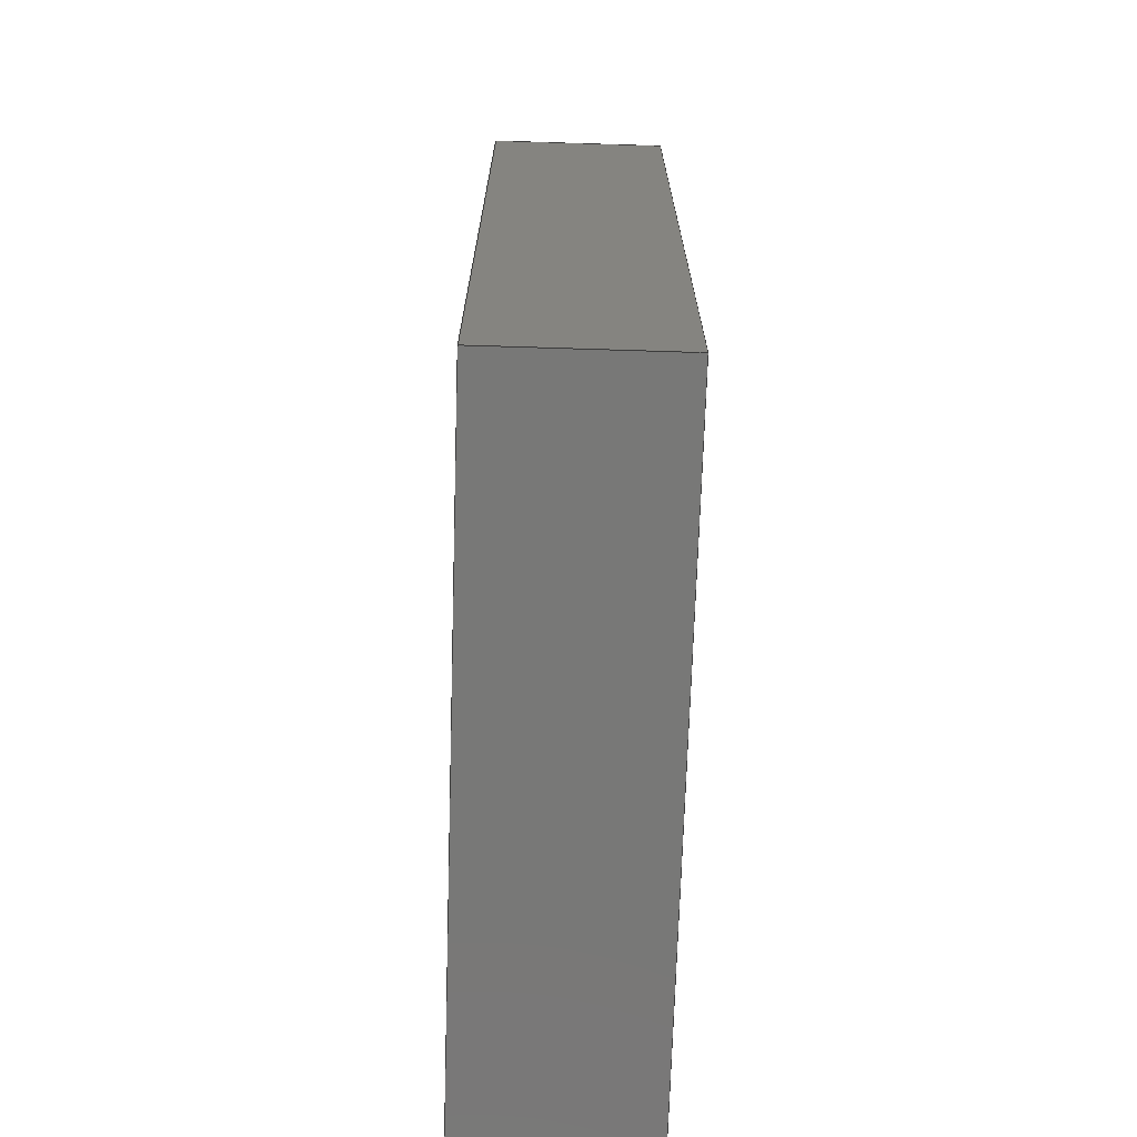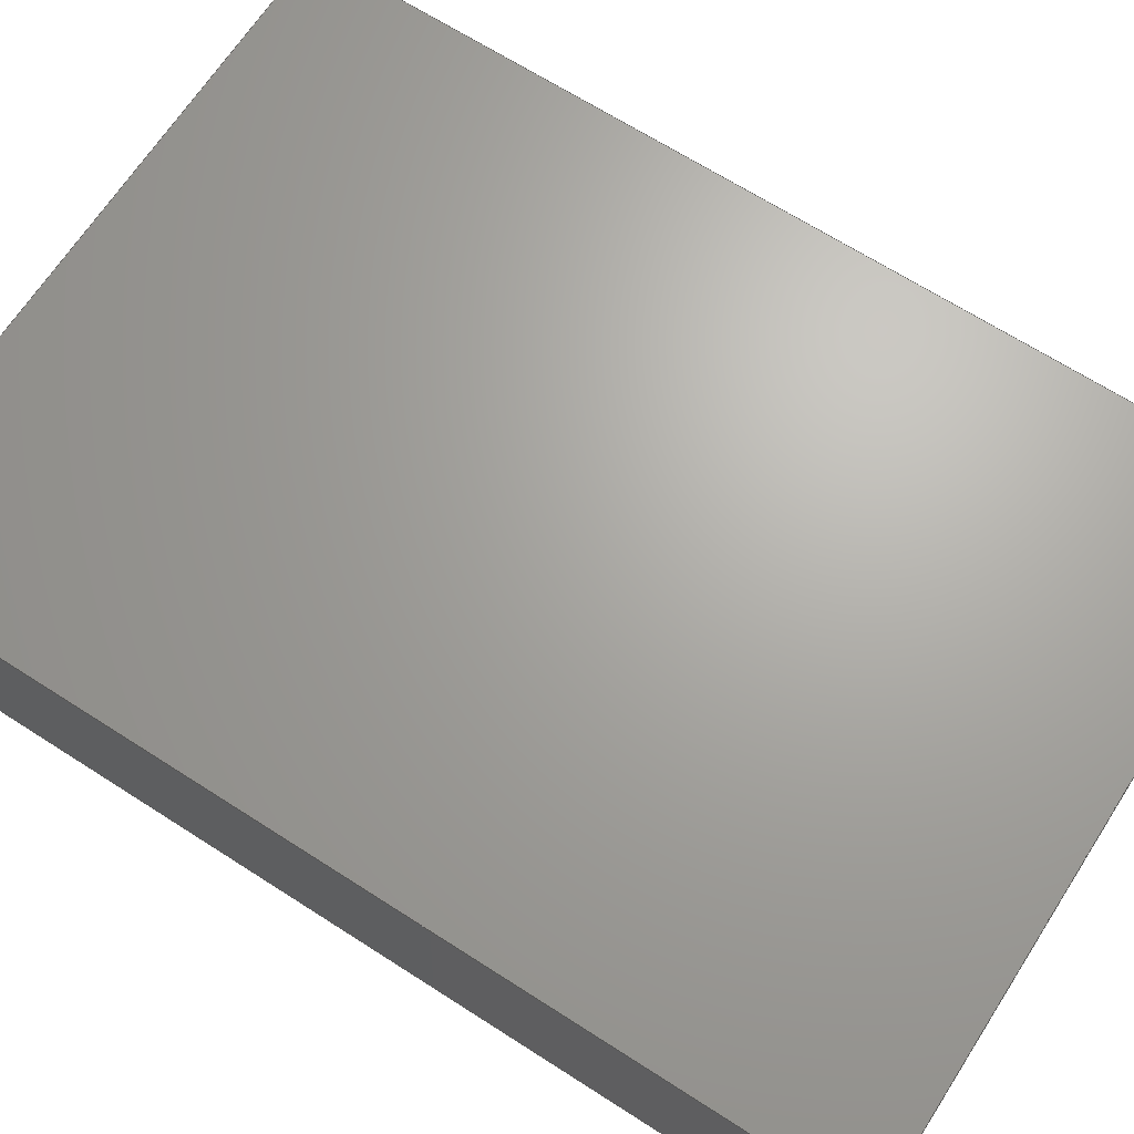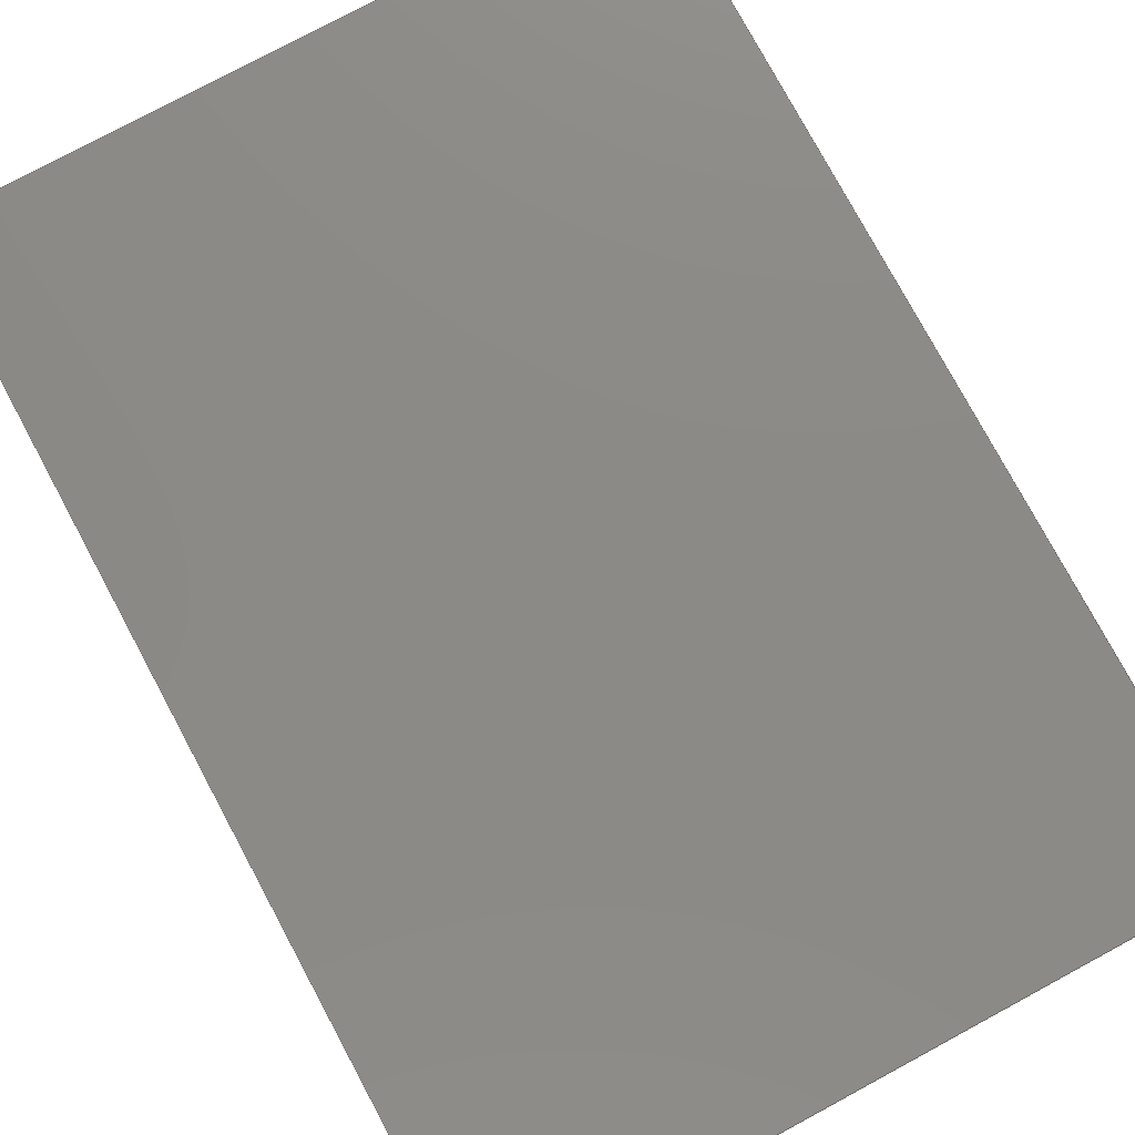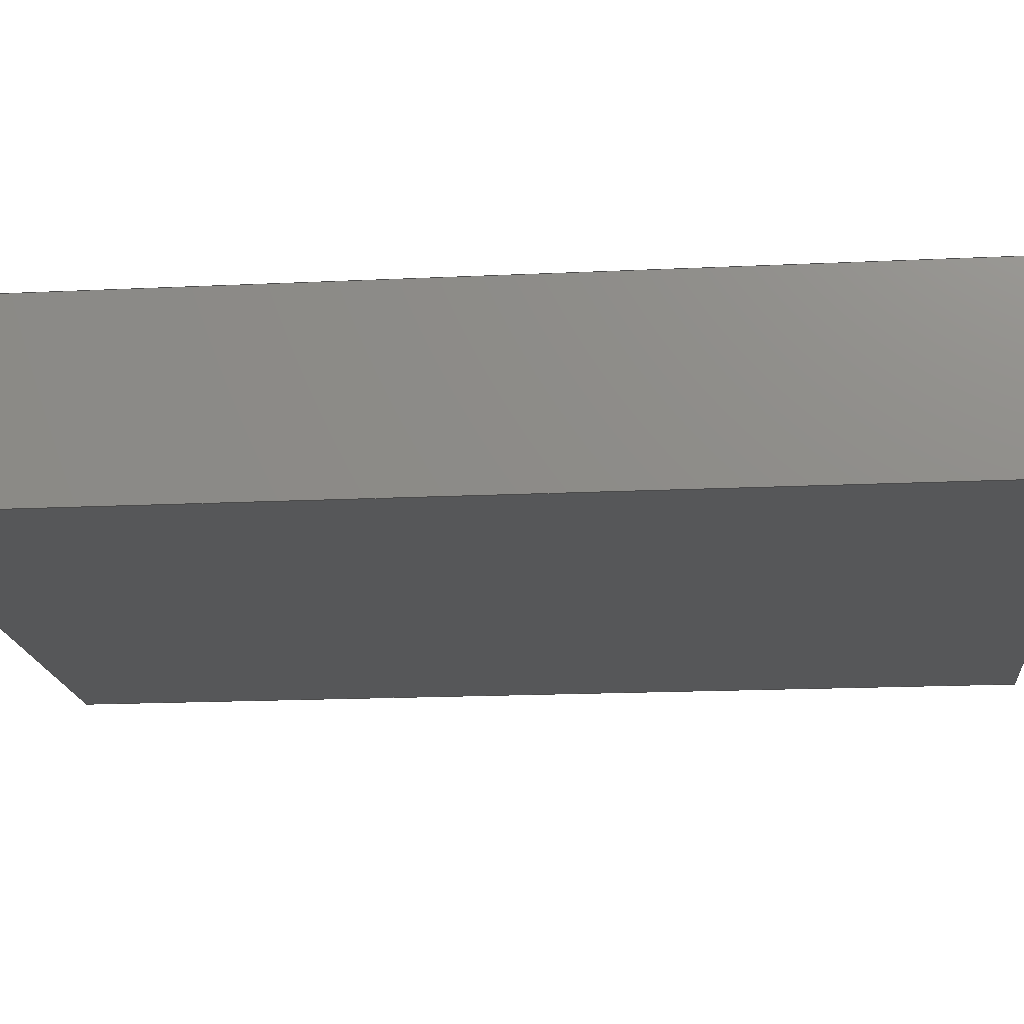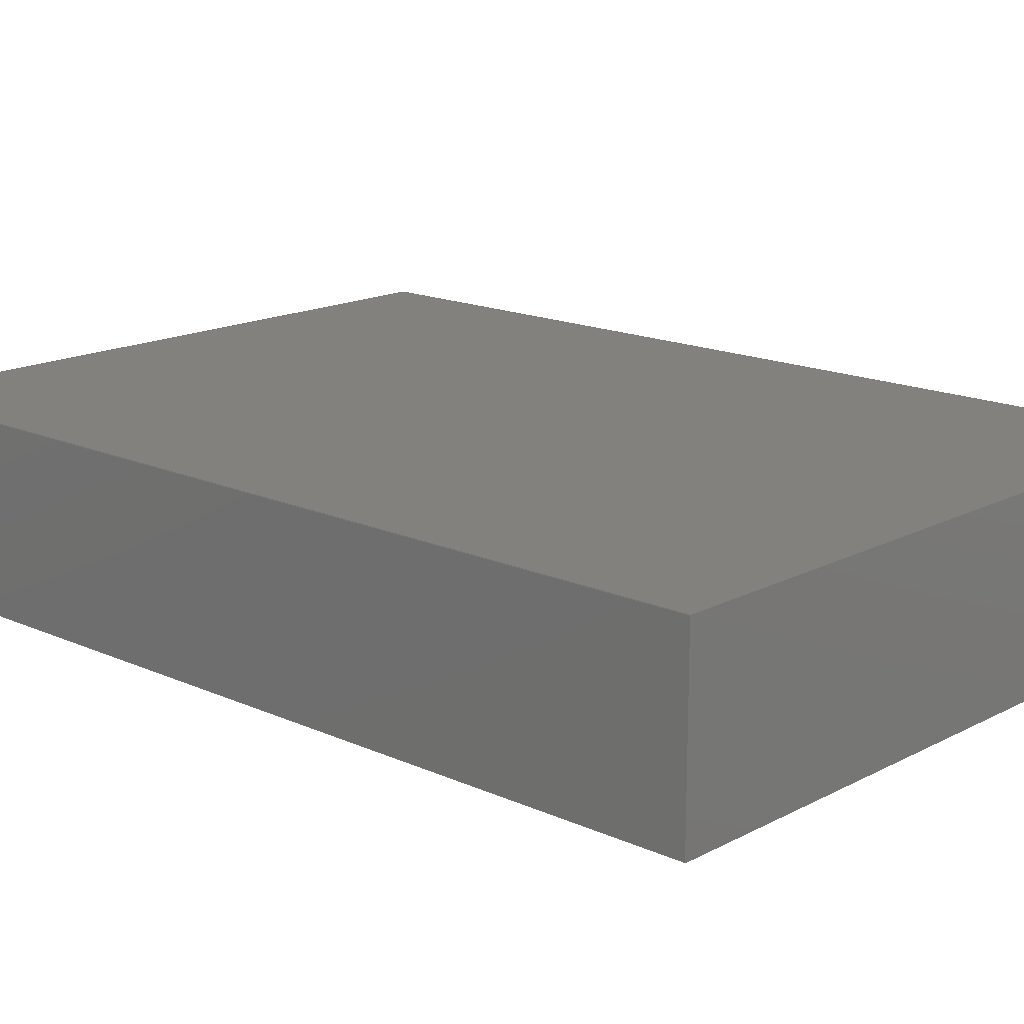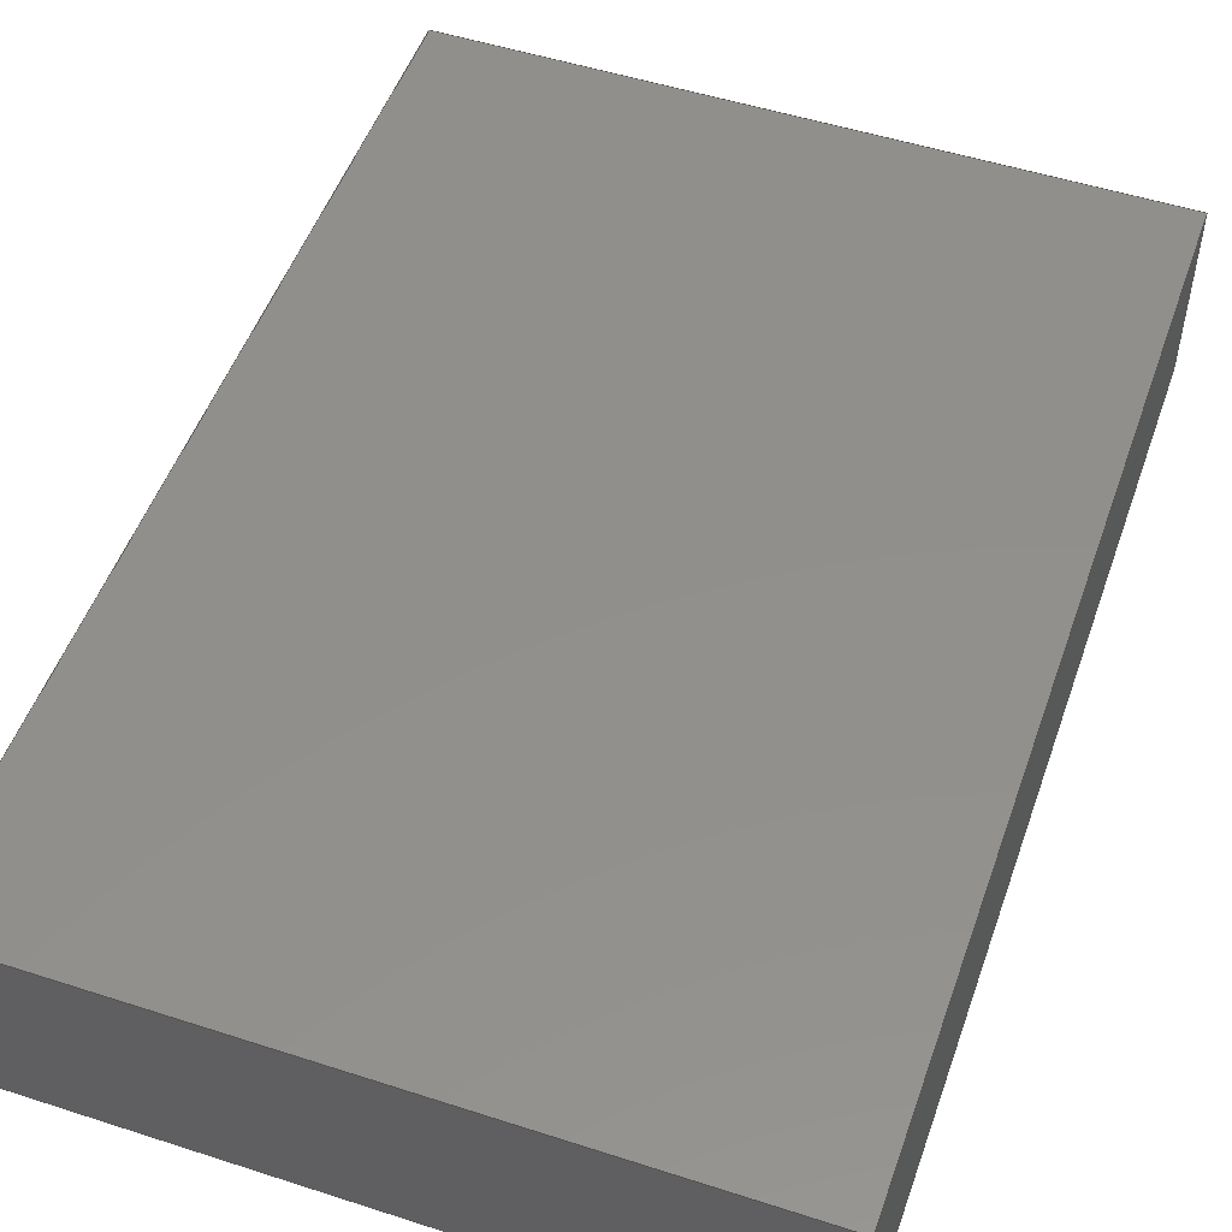
<metadata>
{"format":"step","ext":"stp","renderer":"f3d","projection":"perspective","resolution":1024,"background":"white","views":[{"elev":-70.9,"azim":88.2,"up":"+Z"},{"elev":67.1,"azim":122.8,"up":"+Y"},{"elev":78.0,"azim":151.7,"up":"+Y"},{"elev":-17.4,"azim":95.4,"up":"+Y"},{"elev":16.1,"azim":-47.1,"up":"+Y"},{"elev":51.6,"azim":-160.7,"up":"+Y"}]}
</metadata>
<code>
ISO-10303-21;
DATA;
#1=MECHANICAL_DESIGN_GEOMETRIC_PRESENTATION_REPRESENTATION('',(#4),#168);
#2=SHAPE_REPRESENTATION_RELATIONSHIP('SRR','None',#177,#3);
#3=ADVANCED_BREP_SHAPE_REPRESENTATION('',(#5),#167);
#4=STYLED_ITEM('',(#186),#5);
#5=MANIFOLD_SOLID_BREP('Solid1',#98);
#6=FACE_OUTER_BOUND('',#12,.T.);
#7=FACE_OUTER_BOUND('',#13,.T.);
#8=FACE_OUTER_BOUND('',#14,.T.);
#9=FACE_OUTER_BOUND('',#15,.T.);
#10=FACE_OUTER_BOUND('',#16,.T.);
#11=FACE_OUTER_BOUND('',#17,.T.);
#12=EDGE_LOOP('',(#62,#63,#64,#65));
#13=EDGE_LOOP('',(#66,#67,#68,#69));
#14=EDGE_LOOP('',(#70,#71,#72,#73));
#15=EDGE_LOOP('',(#74,#75,#76,#77));
#16=EDGE_LOOP('',(#78,#79,#80,#81));
#17=EDGE_LOOP('',(#82,#83,#84,#85));
#18=LINE('',#142,#30);
#19=LINE('',#144,#31);
#20=LINE('',#146,#32);
#21=LINE('',#147,#33);
#22=LINE('',#150,#34);
#23=LINE('',#152,#35);
#24=LINE('',#153,#36);
#25=LINE('',#156,#37);
#26=LINE('',#158,#38);
#27=LINE('',#159,#39);
#28=LINE('',#161,#40);
#29=LINE('',#162,#41);
#30=VECTOR('',#116,10);
#31=VECTOR('',#117,10);
#32=VECTOR('',#118,10);
#33=VECTOR('',#119,10);
#34=VECTOR('',#122,10);
#35=VECTOR('',#123,10);
#36=VECTOR('',#124,10);
#37=VECTOR('',#127,10);
#38=VECTOR('',#128,10);
#39=VECTOR('',#129,10);
#40=VECTOR('',#132,10);
#41=VECTOR('',#133,10);
#42=VERTEX_POINT('',#140);
#43=VERTEX_POINT('',#141);
#44=VERTEX_POINT('',#143);
#45=VERTEX_POINT('',#145);
#46=VERTEX_POINT('',#149);
#47=VERTEX_POINT('',#151);
#48=VERTEX_POINT('',#155);
#49=VERTEX_POINT('',#157);
#50=EDGE_CURVE('',#42,#43,#18,.T.);
#51=EDGE_CURVE('',#43,#44,#19,.T.);
#52=EDGE_CURVE('',#45,#44,#20,.T.);
#53=EDGE_CURVE('',#42,#45,#21,.T.);
#54=EDGE_CURVE('',#46,#42,#22,.T.);
#55=EDGE_CURVE('',#47,#45,#23,.T.);
#56=EDGE_CURVE('',#46,#47,#24,.T.);
#57=EDGE_CURVE('',#48,#46,#25,.T.);
#58=EDGE_CURVE('',#49,#47,#26,.T.);
#59=EDGE_CURVE('',#48,#49,#27,.T.);
#60=EDGE_CURVE('',#43,#48,#28,.T.);
#61=EDGE_CURVE('',#44,#49,#29,.T.);
#62=ORIENTED_EDGE('',*,*,#50,.T.);
#63=ORIENTED_EDGE('',*,*,#51,.T.);
#64=ORIENTED_EDGE('',*,*,#52,.F.);
#65=ORIENTED_EDGE('',*,*,#53,.F.);
#66=ORIENTED_EDGE('',*,*,#54,.T.);
#67=ORIENTED_EDGE('',*,*,#53,.T.);
#68=ORIENTED_EDGE('',*,*,#55,.F.);
#69=ORIENTED_EDGE('',*,*,#56,.F.);
#70=ORIENTED_EDGE('',*,*,#57,.T.);
#71=ORIENTED_EDGE('',*,*,#56,.T.);
#72=ORIENTED_EDGE('',*,*,#58,.F.);
#73=ORIENTED_EDGE('',*,*,#59,.F.);
#74=ORIENTED_EDGE('',*,*,#60,.T.);
#75=ORIENTED_EDGE('',*,*,#59,.T.);
#76=ORIENTED_EDGE('',*,*,#61,.F.);
#77=ORIENTED_EDGE('',*,*,#51,.F.);
#78=ORIENTED_EDGE('',*,*,#61,.T.);
#79=ORIENTED_EDGE('',*,*,#58,.T.);
#80=ORIENTED_EDGE('',*,*,#55,.T.);
#81=ORIENTED_EDGE('',*,*,#52,.T.);
#82=ORIENTED_EDGE('',*,*,#60,.F.);
#83=ORIENTED_EDGE('',*,*,#50,.F.);
#84=ORIENTED_EDGE('',*,*,#54,.F.);
#85=ORIENTED_EDGE('',*,*,#57,.F.);
#86=PLANE('',#106);
#87=PLANE('',#107);
#88=PLANE('',#108);
#89=PLANE('',#109);
#90=PLANE('',#110);
#91=PLANE('',#111);
#92=ADVANCED_FACE('',(#6),#86,.T.);
#93=ADVANCED_FACE('',(#7),#87,.T.);
#94=ADVANCED_FACE('',(#8),#88,.T.);
#95=ADVANCED_FACE('',(#9),#89,.T.);
#96=ADVANCED_FACE('',(#10),#90,.T.);
#97=ADVANCED_FACE('',(#11),#91,.F.);
#98=CLOSED_SHELL('',(#92,#93,#94,#95,#96,#97));
#99=DATE_TIME_ROLE('creation_date');
#100=APPLIED_DATE_AND_TIME_ASSIGNMENT(#101,#99,(#179));
#101=DATE_AND_TIME(#102,#103);
#102=CALENDAR_DATE(2021,29,6);
#103=LOCAL_TIME(0,42,54,#104);
#104=COORDINATED_UNIVERSAL_TIME_OFFSET(0,0,.BEHIND.);
#105=AXIS2_PLACEMENT_3D('placement',#138,#112,#113);
#106=AXIS2_PLACEMENT_3D('',#139,#114,#115);
#107=AXIS2_PLACEMENT_3D('',#148,#120,#121);
#108=AXIS2_PLACEMENT_3D('',#154,#125,#126);
#109=AXIS2_PLACEMENT_3D('',#160,#130,#131);
#110=AXIS2_PLACEMENT_3D('',#163,#134,#135);
#111=AXIS2_PLACEMENT_3D('',#164,#136,#137);
#112=DIRECTION('axis',(0,0,1));
#113=DIRECTION('refdir',(1,0,0));
#114=DIRECTION('center_axis',(-1,7.401e-16,0));
#115=DIRECTION('ref_axis',(-7.401e-16,-1,0));
#116=DIRECTION('',(-7.401e-16,-1,0));
#117=DIRECTION('',(0,0,1));
#118=DIRECTION('',(-7.401e-16,-1,0));
#119=DIRECTION('',(0,0,1));
#120=DIRECTION('center_axis',(0,1,0));
#121=DIRECTION('ref_axis',(-1,0,0));
#122=DIRECTION('',(-1,0,0));
#123=DIRECTION('',(-1,0,0));
#124=DIRECTION('',(0,0,1));
#125=DIRECTION('center_axis',(1,-7.401e-16,0));
#126=DIRECTION('ref_axis',(7.105e-16,1,0));
#127=DIRECTION('',(7.401e-16,1,0));
#128=DIRECTION('',(7.401e-16,1,0));
#129=DIRECTION('',(0,0,1));
#130=DIRECTION('center_axis',(0,-1,0));
#131=DIRECTION('ref_axis',(1,0,0));
#132=DIRECTION('',(1,0,0));
#133=DIRECTION('',(1,0,0));
#134=DIRECTION('center_axis',(0,0,1));
#135=DIRECTION('ref_axis',(1,0,0));
#136=DIRECTION('center_axis',(0,0,1));
#137=DIRECTION('ref_axis',(1,0,0));
#138=CARTESIAN_POINT('',(0,0,0));
#139=CARTESIAN_POINT('Origin',(4.441e-15,6,0));
#140=CARTESIAN_POINT('',(4.441e-15,6,0));
#141=CARTESIAN_POINT('',(0,0,0));
#142=CARTESIAN_POINT('',(4.441e-15,6,0));
#143=CARTESIAN_POINT('',(0,0,31.35));
#144=CARTESIAN_POINT('',(0,0,0));
#145=CARTESIAN_POINT('',(4.441e-15,6,31.35));
#146=CARTESIAN_POINT('',(4.441e-15,6,31.35));
#147=CARTESIAN_POINT('',(4.441e-15,6,0));
#148=CARTESIAN_POINT('Origin',(22,6,0));
#149=CARTESIAN_POINT('',(22,6,0));
#150=CARTESIAN_POINT('',(22,6,0));
#151=CARTESIAN_POINT('',(22,6,31.35));
#152=CARTESIAN_POINT('',(22,6,31.35));
#153=CARTESIAN_POINT('',(22,6,0));
#154=CARTESIAN_POINT('Origin',(22,0,0));
#155=CARTESIAN_POINT('',(22,0,0));
#156=CARTESIAN_POINT('',(22,0,0));
#157=CARTESIAN_POINT('',(22,0,31.35));
#158=CARTESIAN_POINT('',(22,0,31.35));
#159=CARTESIAN_POINT('',(22,0,0));
#160=CARTESIAN_POINT('Origin',(0,0,0));
#161=CARTESIAN_POINT('',(0,0,0));
#162=CARTESIAN_POINT('',(0,0,31.35));
#163=CARTESIAN_POINT('Origin',(11,3,31.35));
#164=CARTESIAN_POINT('Origin',(11,3,0));
#165=UNCERTAINTY_MEASURE_WITH_UNIT(LENGTH_MEASURE(0.01),#169,
'DISTANCE_ACCURACY_VALUE',
'Maximum model space distance between geometric entities at asserted c
onnectivities');
#166=UNCERTAINTY_MEASURE_WITH_UNIT(LENGTH_MEASURE(1e-06),#169,
'DISTANCE_ACCURACY_VALUE',
'Maximum model space distance between geometric entities at asserted c
onnectivities');
#167=(
GEOMETRIC_REPRESENTATION_CONTEXT(3)
GLOBAL_UNCERTAINTY_ASSIGNED_CONTEXT((#165))
GLOBAL_UNIT_ASSIGNED_CONTEXT((#169,#172,#170))
REPRESENTATION_CONTEXT('','3D')
);
#168=(
GEOMETRIC_REPRESENTATION_CONTEXT(3)
GLOBAL_UNCERTAINTY_ASSIGNED_CONTEXT((#166))
GLOBAL_UNIT_ASSIGNED_CONTEXT((#169,#172,#170))
REPRESENTATION_CONTEXT('','3D')
);
#169=(
LENGTH_UNIT()
NAMED_UNIT(*)
SI_UNIT(.MILLI.,.METRE.)
);
#170=(
NAMED_UNIT(*)
SI_UNIT($,.STERADIAN.)
SOLID_ANGLE_UNIT()
);
#171=DIMENSIONAL_EXPONENTS(0,0,0,0,0,0,0);
#172=(
CONVERSION_BASED_UNIT('degree',#174)
NAMED_UNIT(#171)
PLANE_ANGLE_UNIT()
);
#173=(
NAMED_UNIT(*)
PLANE_ANGLE_UNIT()
SI_UNIT($,.RADIAN.)
);
#174=PLANE_ANGLE_MEASURE_WITH_UNIT(PLANE_ANGLE_MEASURE(0.01745),#173);
#175=SHAPE_DEFINITION_REPRESENTATION(#176,#177);
#176=PRODUCT_DEFINITION_SHAPE('',$,#179);
#177=SHAPE_REPRESENTATION('',(#105),#167);
#178=PRODUCT_DEFINITION_CONTEXT('part definition',#183,'design');
#179=PRODUCT_DEFINITION('Part1','Part1',#180,#178);
#180=PRODUCT_DEFINITION_FORMATION('',$,#185);
#181=PRODUCT_RELATED_PRODUCT_CATEGORY('Part1','Part1',(#185));
#182=APPLICATION_PROTOCOL_DEFINITION('international standard',
'automotive_design',2009,#183);
#183=APPLICATION_CONTEXT(
'Core Data for Automotive Mechanical Design Process');
#184=PRODUCT_CONTEXT('part definition',#183,'mechanical');
#185=PRODUCT('Part1','Part1',$,(#184));
#186=PRESENTATION_STYLE_ASSIGNMENT((#187));
#187=SURFACE_STYLE_USAGE(.BOTH.,#188);
#188=SURFACE_SIDE_STYLE('',(#189));
#189=SURFACE_STYLE_FILL_AREA(#190);
#190=FILL_AREA_STYLE('',(#191));
#191=FILL_AREA_STYLE_COLOUR('',#192);
#192=COLOUR_RGB('',0.749,0.749,0.749);
ENDSEC;
END-ISO-10303-21;

</code>
